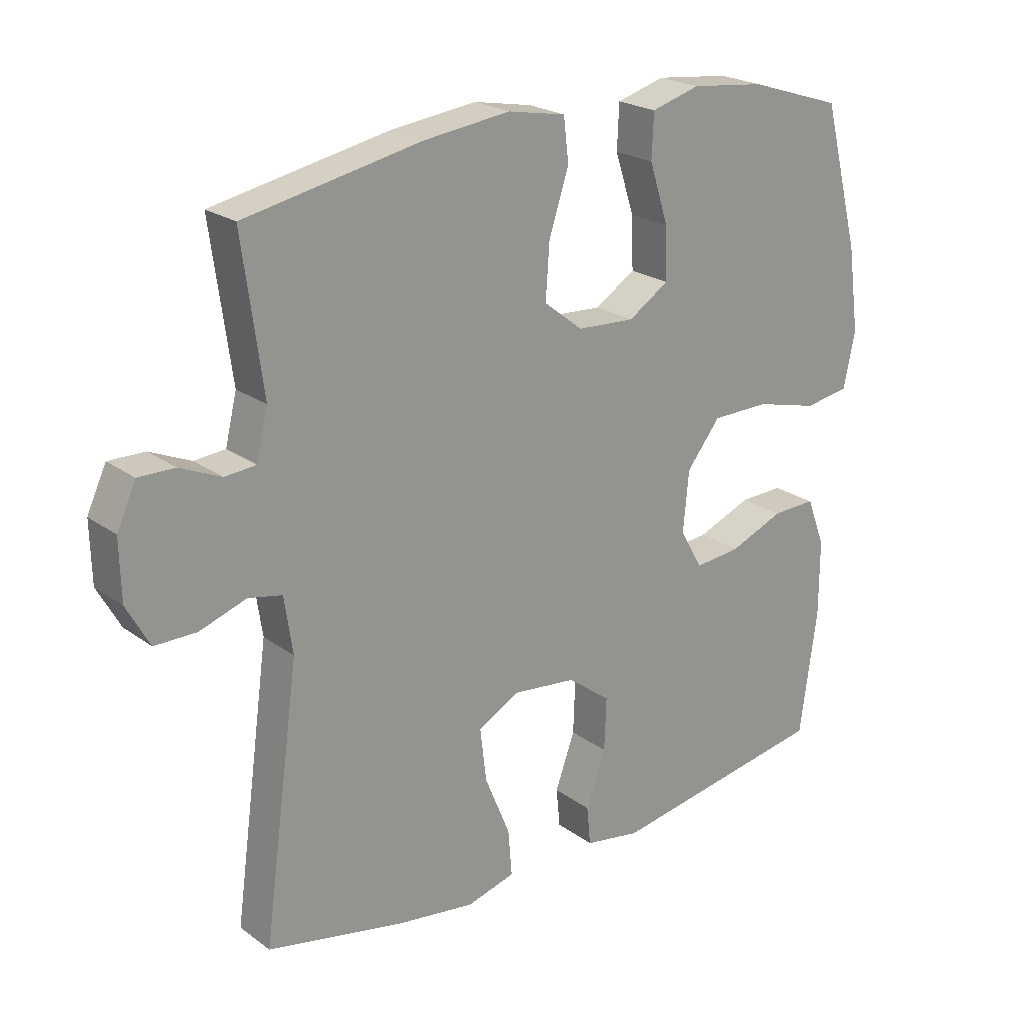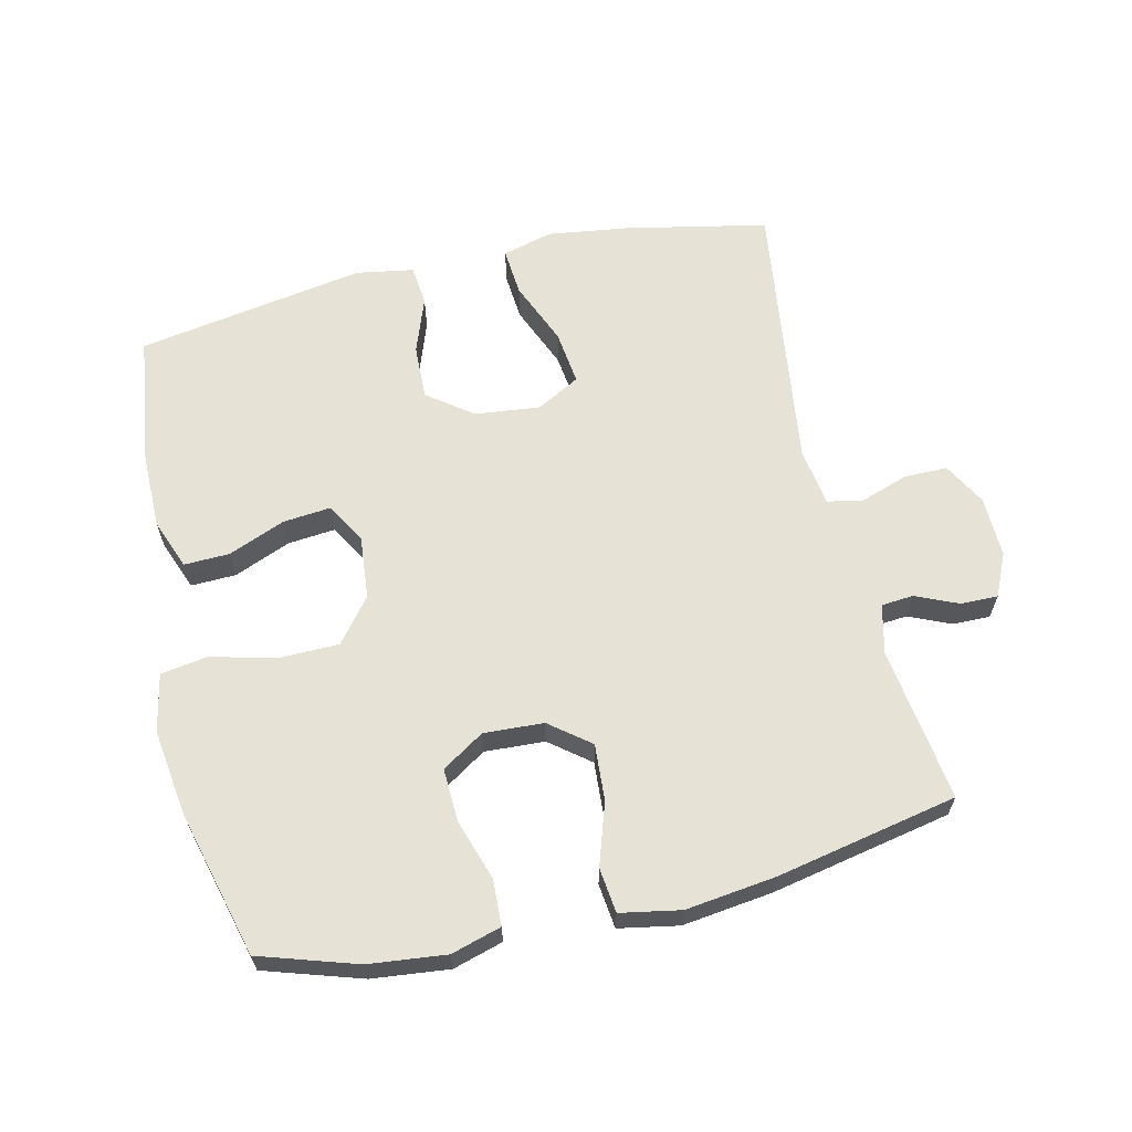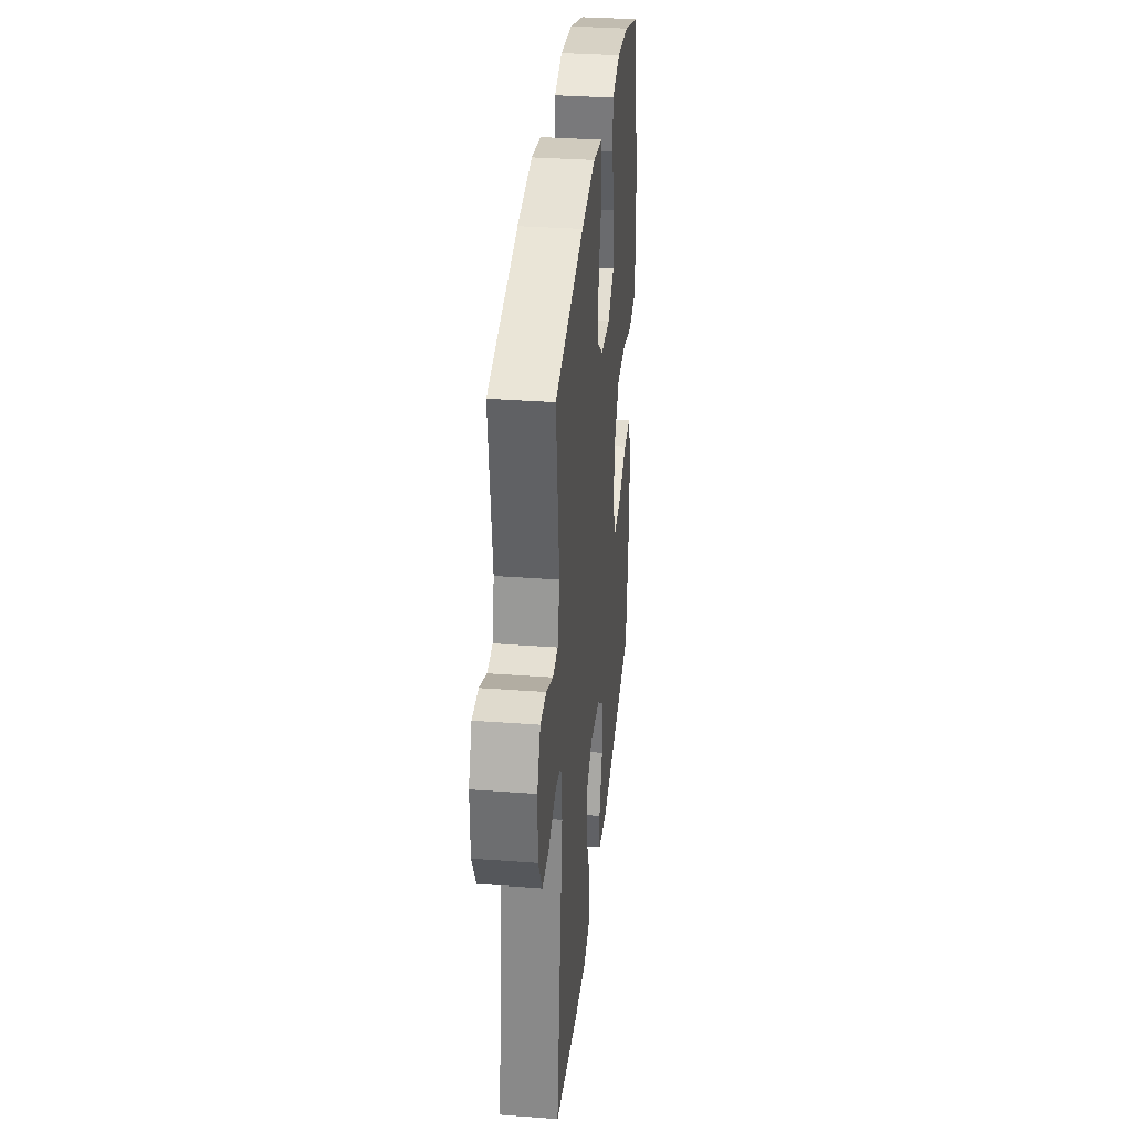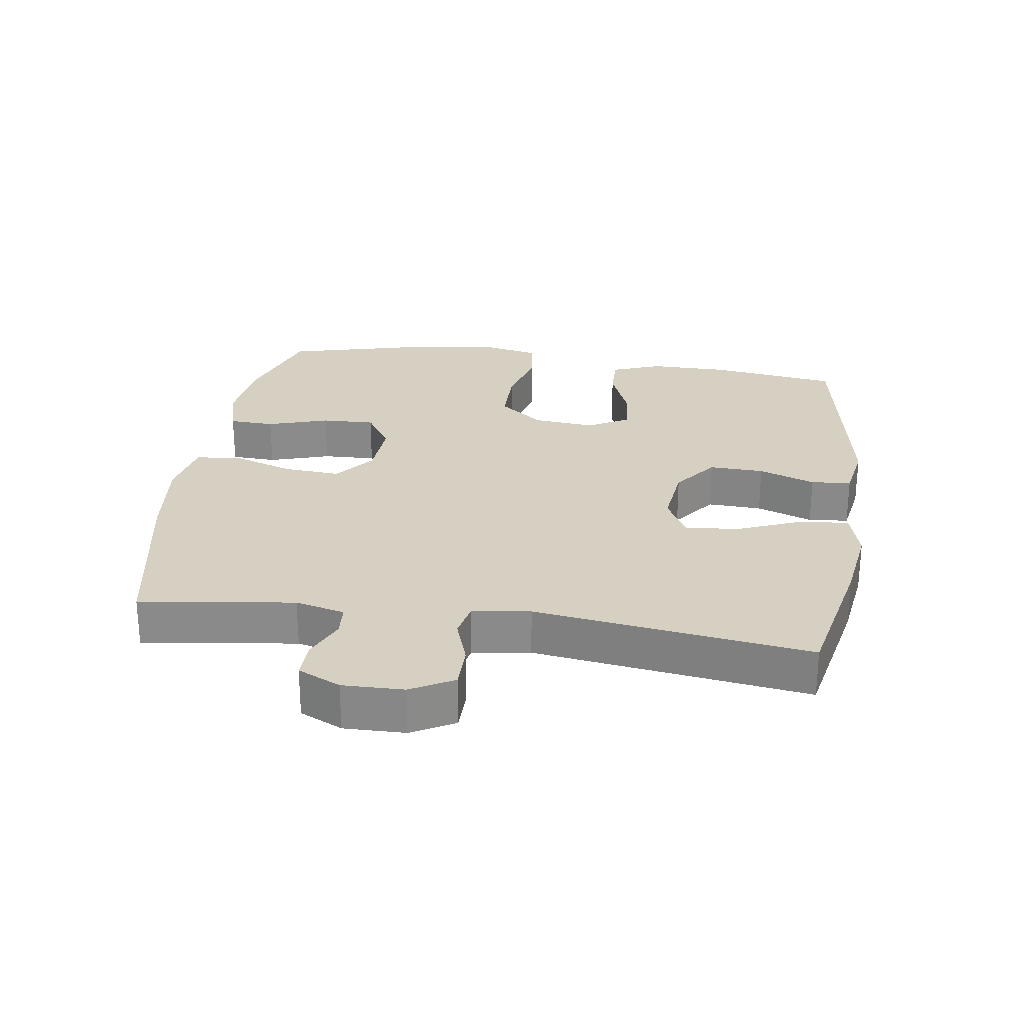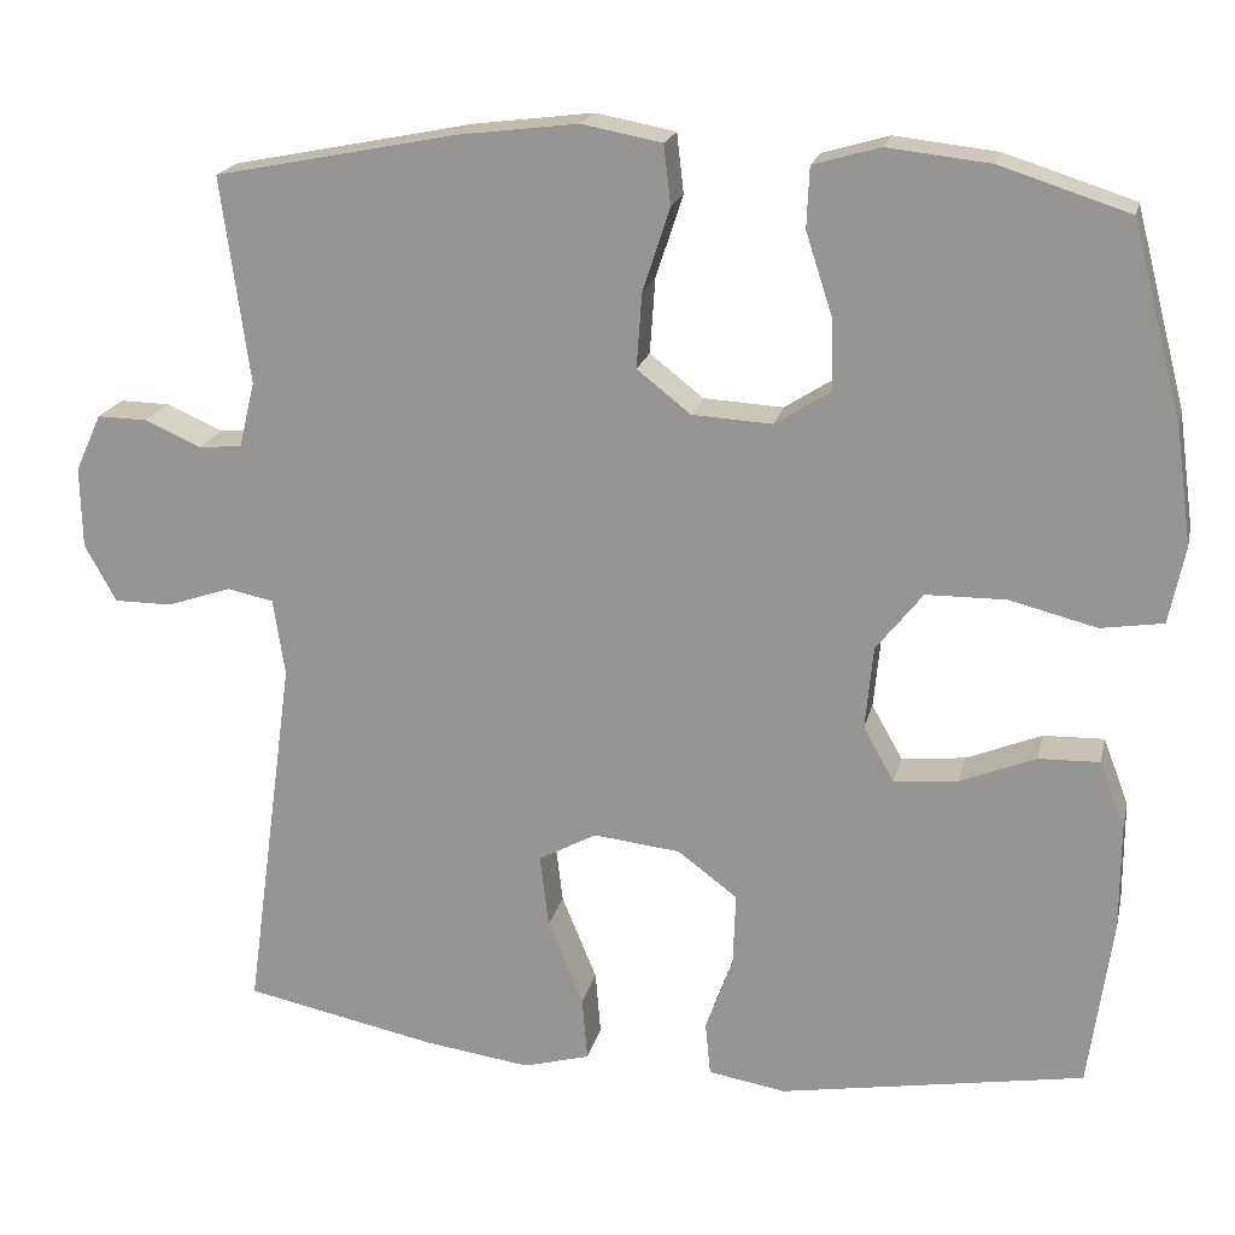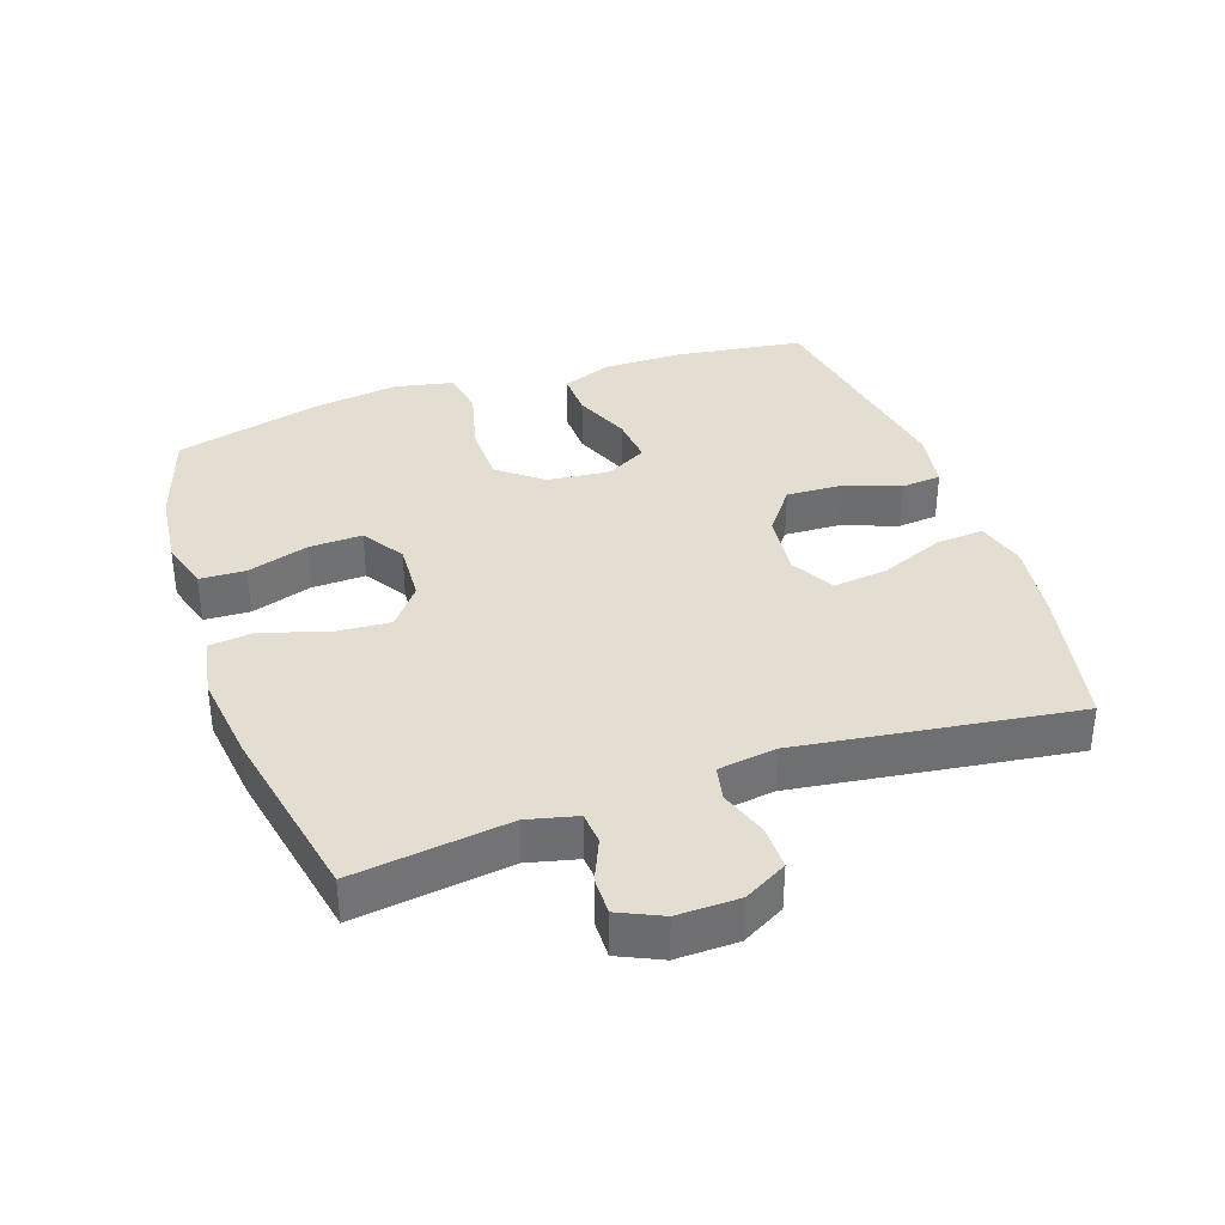
<metadata>
{"format":"obj","ext":"obj","renderer":"f3d","projection":"perspective","resolution":1024,"background":"white","views":[{"elev":22.3,"azim":141.0,"up":"+Z"},{"elev":63.3,"azim":-13.2,"up":"+Y"},{"elev":33.8,"azim":95.8,"up":"+Z"},{"elev":26.5,"azim":98.5,"up":"+Y"},{"elev":19.6,"azim":-167.4,"up":"+Z"},{"elev":36.0,"azim":71.1,"up":"+Y"}]}
</metadata>
<code>
v -0.5 0.07 0.5
v -0.353 0.07 0.547
v -0.236 0.07 0.56
v -0.16 0.07 0.538
v -0.157 0.07 0.469
v -0.187 0.07 0.376
v -0.19 0.07 0.295
v -0.126 0.07 0.254
v -0.035 0.07 0.259
v 0.026 0.07 0.307
v 0.02 0.07 0.393
v -0.011 0.07 0.487
v -0.003 0.07 0.555
v 0.088 0.07 0.572
v 0.224 0.07 0.555
v 0.5 0.07 0.5
v 0.468 0.07 0.265
v 0.486 0.07 0.19
v 0.535 0.07 0.186
v 0.599 0.07 0.214
v 0.656 0.07 0.215
v 0.686 0.07 0.15
v 0.684 0.07 0.057
v 0.648 0.07 -0.008
v 0.582 0.07 -0.008
v 0.509 0.07 0.017
v 0.456 0.07 0.006
v 0.443 0.07 -0.082
v 0.5 0.07 -0.5
v 0.282 0.07 -0.545
v 0.16 0.07 -0.562
v 0.084 0.07 -0.541
v 0.09 0.07 -0.468
v 0.13 0.07 -0.371
v 0.14 0.07 -0.288
v 0.074 0.07 -0.252
v -0.025 0.07 -0.263
v -0.093 0.07 -0.314
v -0.09 0.07 -0.397
v -0.059 0.07 -0.483
v -0.065 0.07 -0.544
v -0.153 0.07 -0.559
v -0.5 0.07 -0.5
v -0.527 0.07 -0.305
v -0.527 0.07 -0.185
v -0.498 0.07 -0.109
v -0.429 0.07 -0.111
v -0.343 0.07 -0.146
v -0.27 0.07 -0.153
v -0.235 0.07 -0.091
v -0.244 0.07 0.004
v -0.297 0.07 0.071
v -0.388 0.07 0.072
v -0.487 0.07 0.047
v -0.558 0.07 0.058
v -0.576 0.07 0.146
v -0.558 0.07 0.277
v -0.5 0 0.5
v -0.353 0 0.547
v -0.236 0 0.56
v -0.16 0 0.538
v -0.157 0 0.469
v -0.187 0 0.376
v -0.19 0 0.295
v -0.126 0 0.254
v -0.035 0 0.259
v 0.026 0 0.307
v 0.02 0 0.393
v -0.011 0 0.487
v -0.003 0 0.555
v 0.088 0 0.572
v 0.224 0 0.555
v 0.5 0 0.5
v 0.468 0 0.265
v 0.486 0 0.19
v 0.535 0 0.186
v 0.599 0 0.214
v 0.656 0 0.215
v 0.686 0 0.15
v 0.684 0 0.057
v 0.648 0 -0.008
v 0.582 0 -0.008
v 0.509 0 0.017
v 0.456 0 0.006
v 0.443 0 -0.082
v 0.5 0 -0.5
v 0.282 0 -0.545
v 0.16 0 -0.562
v 0.084 0 -0.541
v 0.09 0 -0.468
v 0.13 0 -0.371
v 0.14 0 -0.288
v 0.074 0 -0.252
v -0.025 0 -0.263
v -0.093 0 -0.314
v -0.09 0 -0.397
v -0.059 0 -0.483
v -0.065 0 -0.544
v -0.153 0 -0.559
v -0.5 0 -0.5
v -0.527 0 -0.305
v -0.527 0 -0.185
v -0.498 0 -0.109
v -0.429 0 -0.111
v -0.343 0 -0.146
v -0.27 0 -0.153
v -0.235 0 -0.091
v -0.244 0 0.004
v -0.297 0 0.071
v -0.388 0 0.072
v -0.487 0 0.047
v -0.558 0 0.058
v -0.576 0 0.146
v -0.558 0 0.277
f 4 5 6
f 3 4 6
f 2 3 6
f 1 2 6
f 57 1 6
f 56 57 6
f 55 56 6
f 54 55 6
f 53 54 6
f 52 53 6 7
f 51 52 7 8
f 50 51 8 9
f 49 50 9 10
f 46 47 48
f 45 46 48
f 44 45 48
f 43 44 48
f 42 43 48
f 41 42 48
f 40 41 48
f 39 40 48
f 38 39 48 49
f 37 38 49 10
f 32 33 34
f 31 32 34
f 30 31 34
f 29 30 34
f 28 29 34
f 27 28 34 35
f 24 25 26
f 23 24 26
f 22 23 26
f 21 22 26
f 20 21 26
f 19 20 26
f 18 19 26 27
f 27 35 36
f 18 27 36
f 17 18 36
f 15 16 17
f 14 15 17
f 13 14 17
f 12 13 17
f 11 12 17
f 17 36 37 10
f 10 11 17
f 63 62 61
f 63 61 60
f 63 60 59
f 63 59 58
f 63 58 114
f 63 114 113
f 63 113 112
f 63 112 111
f 63 111 110
f 64 63 110 109
f 65 64 109 108
f 66 65 108 107
f 67 66 107 106
f 105 104 103
f 105 103 102
f 105 102 101
f 105 101 100
f 105 100 99
f 105 99 98
f 105 98 97
f 105 97 96
f 106 105 96 95
f 67 106 95 94
f 91 90 89
f 91 89 88
f 91 88 87
f 91 87 86
f 91 86 85
f 92 91 85 84
f 83 82 81
f 83 81 80
f 83 80 79
f 83 79 78
f 83 78 77
f 83 77 76
f 84 83 76 75
f 93 92 84
f 93 84 75
f 93 75 74
f 74 73 72
f 74 72 71
f 74 71 70
f 74 70 69
f 74 69 68
f 67 94 93 74
f 74 68 67
f 1 58 59 2
f 2 59 60 3
f 3 60 61 4
f 4 61 62 5
f 5 62 63 6
f 6 63 64 7
f 7 64 65 8
f 8 65 66 9
f 9 66 67 10
f 10 67 68 11
f 11 68 69 12
f 12 69 70 13
f 13 70 71 14
f 14 71 72 15
f 15 72 73 16
f 16 73 74 17
f 17 74 75 18
f 18 75 76 19
f 19 76 77 20
f 20 77 78 21
f 21 78 79 22
f 22 79 80 23
f 23 80 81 24
f 24 81 82 25
f 25 82 83 26
f 26 83 84 27
f 27 84 85 28
f 28 85 86 29
f 29 86 87 30
f 30 87 88 31
f 31 88 89 32
f 32 89 90 33
f 33 90 91 34
f 34 91 92 35
f 35 92 93 36
f 36 93 94 37
f 37 94 95 38
f 38 95 96 39
f 39 96 97 40
f 40 97 98 41
f 41 98 99 42
f 42 99 100 43
f 43 100 101 44
f 44 101 102 45
f 45 102 103 46
f 46 103 104 47
f 47 104 105 48
f 48 105 106 49
f 49 106 107 50
f 50 107 108 51
f 51 108 109 52
f 52 109 110 53
f 53 110 111 54
f 54 111 112 55
f 55 112 113 56
f 56 113 114 57
f 57 114 58 1

</code>
